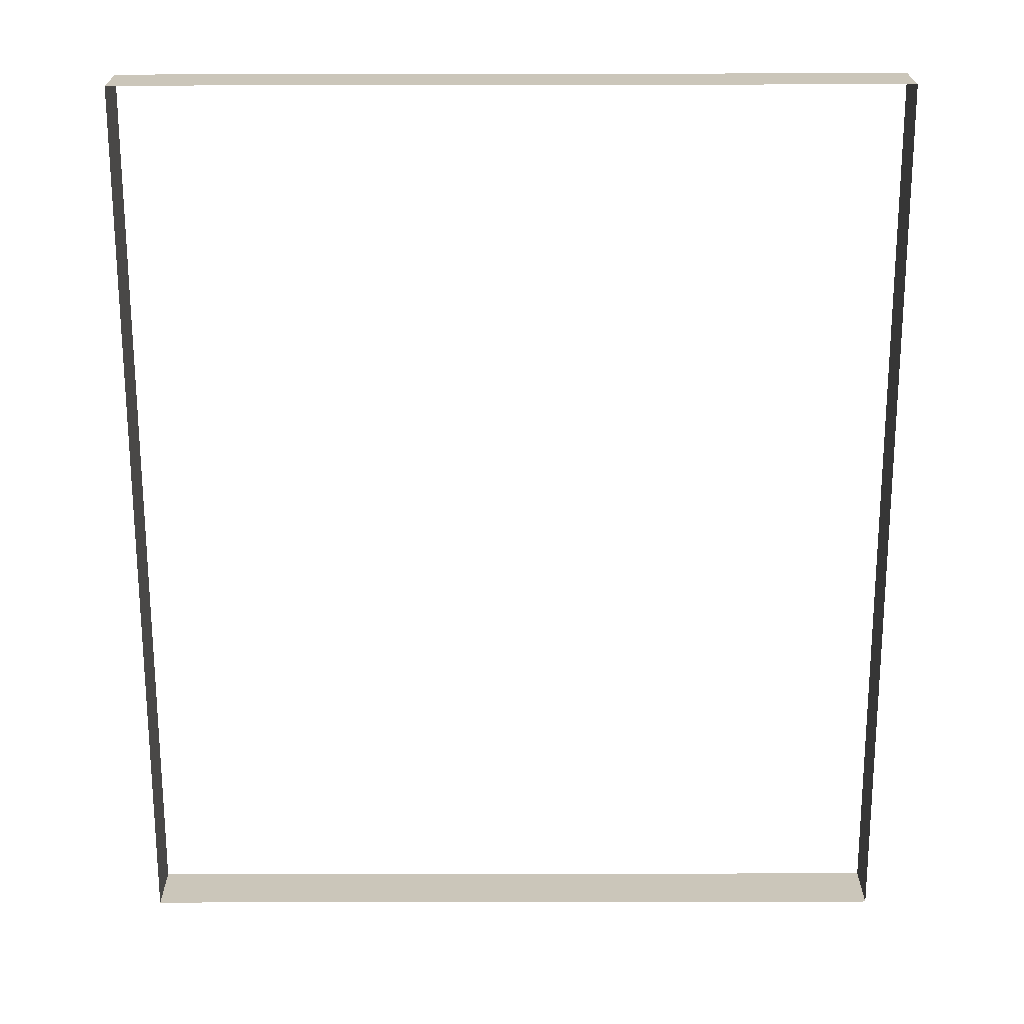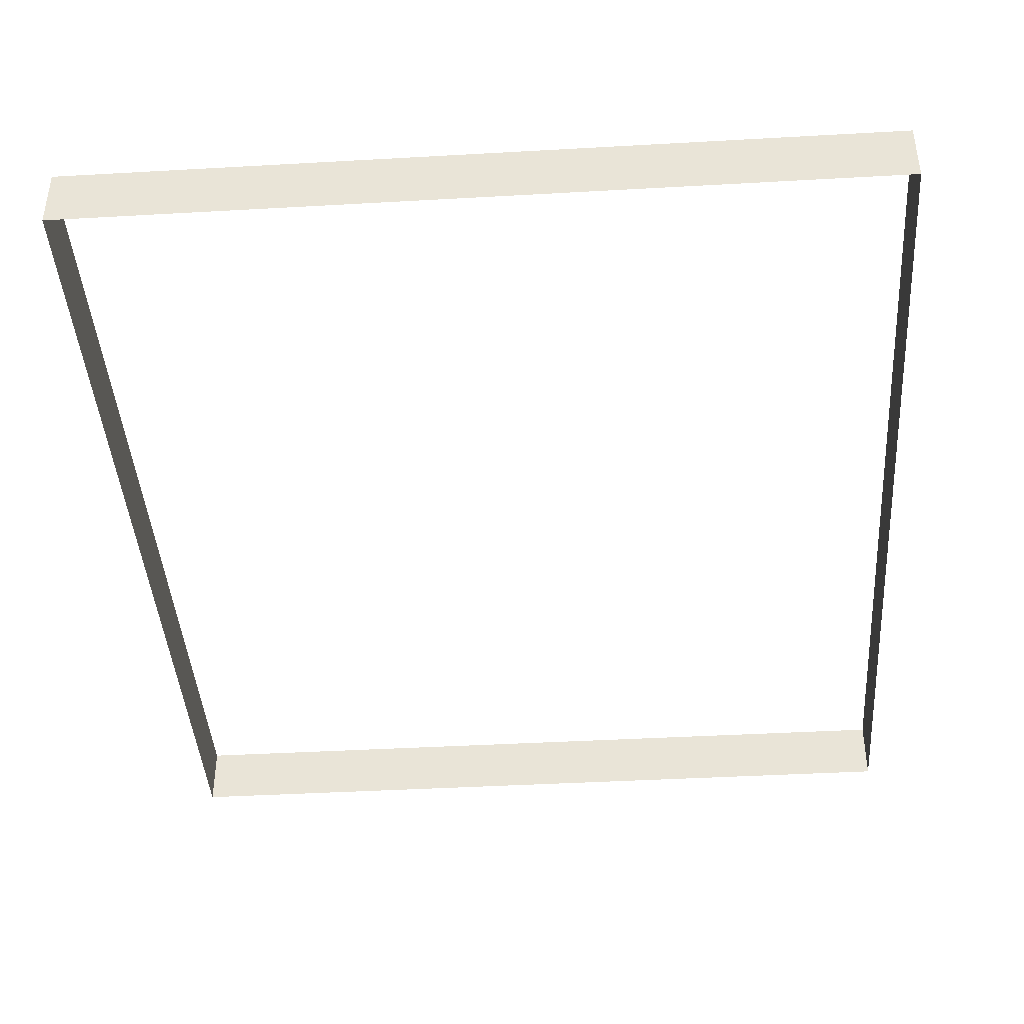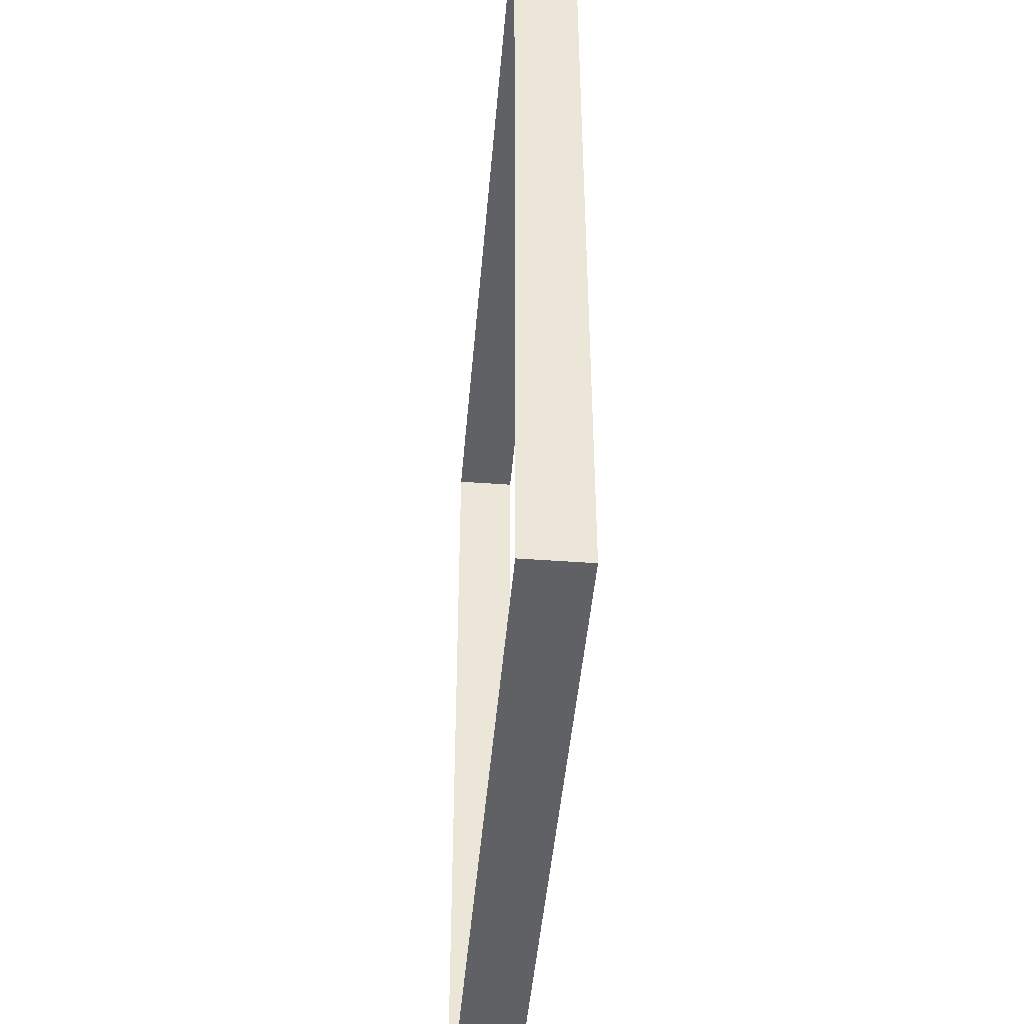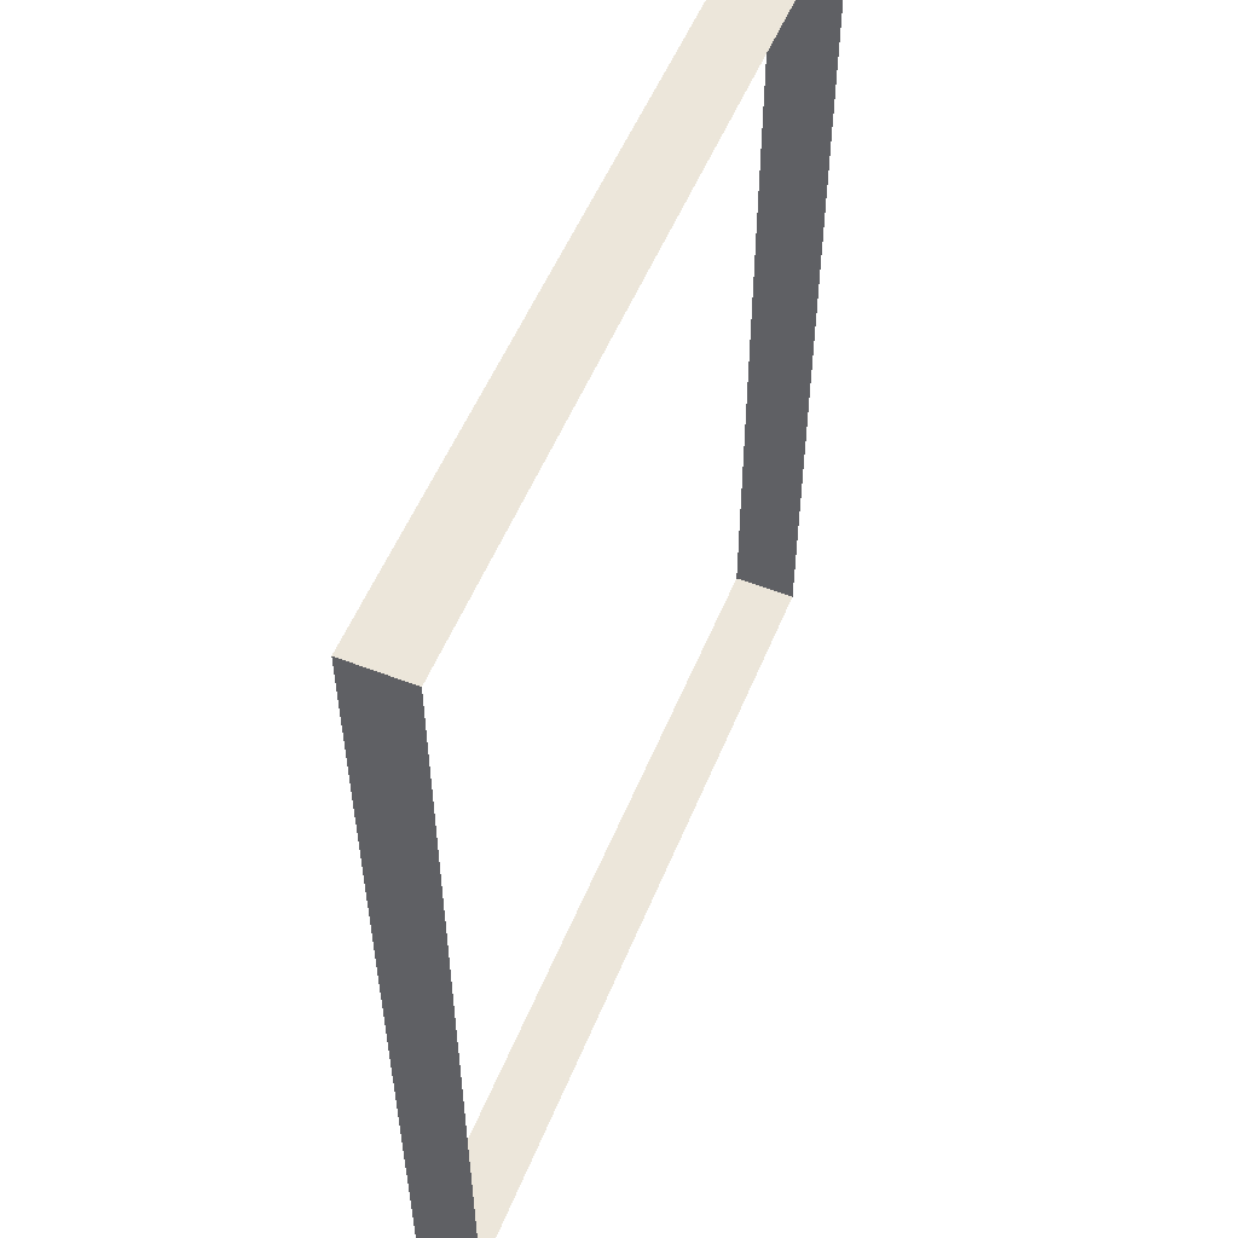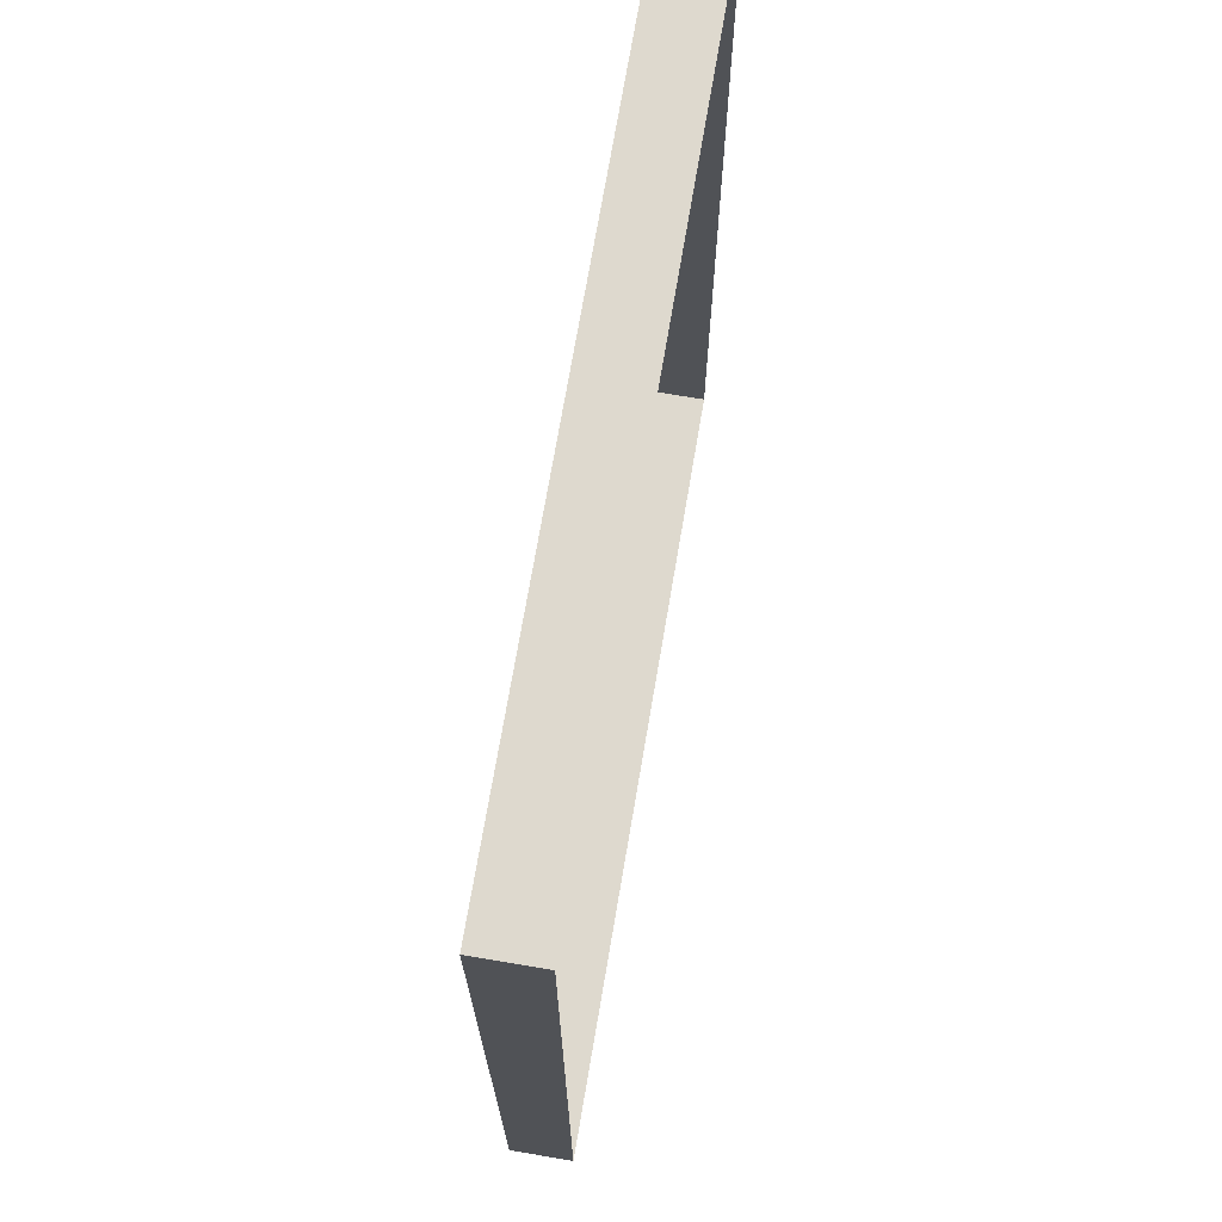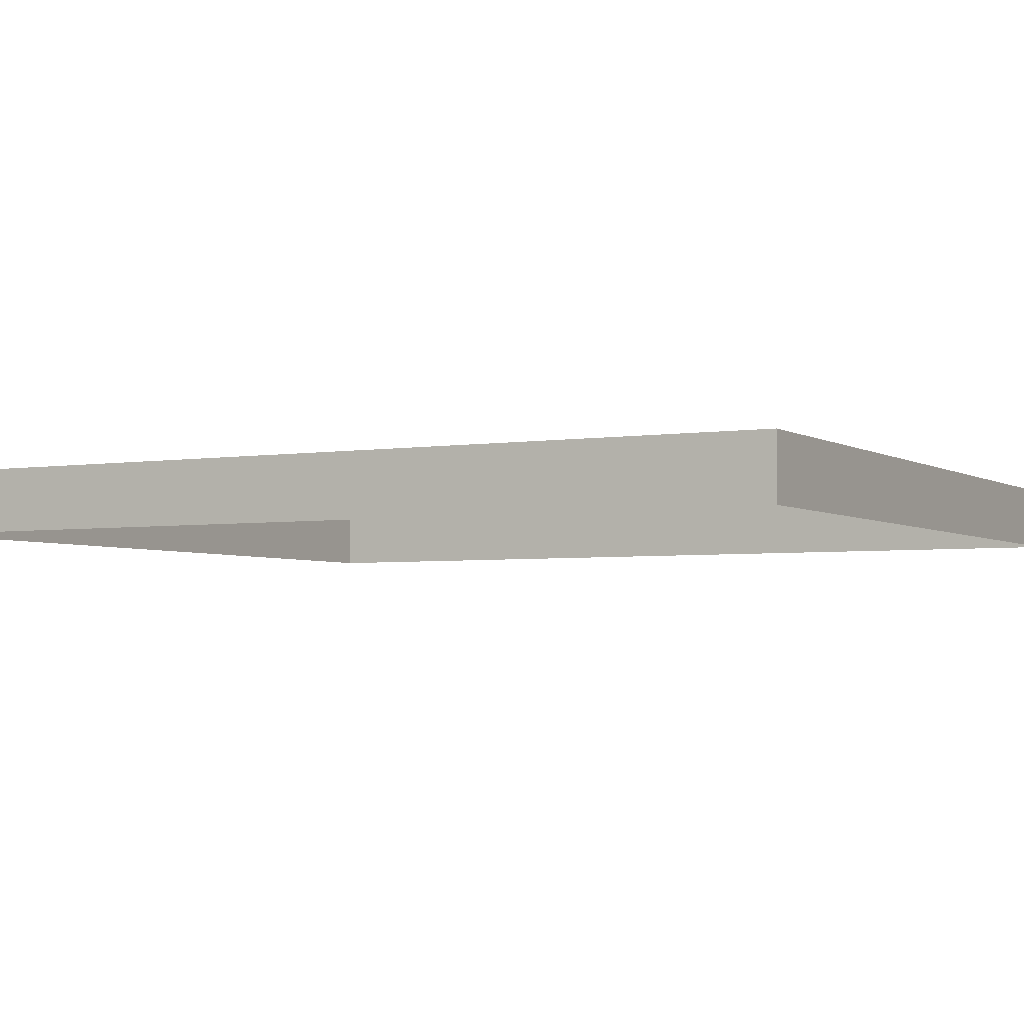
<metadata>
{"format":"obj","ext":"obj","renderer":"f3d","projection":"perspective","resolution":1024,"background":"white","views":[{"elev":-68.9,"azim":-179.9,"up":"+Z"},{"elev":-42.0,"azim":3.9,"up":"+Z"},{"elev":-45.8,"azim":-94.8,"up":"+Y"},{"elev":54.5,"azim":112.3,"up":"+Y"},{"elev":71.4,"azim":-80.4,"up":"+Y"},{"elev":-3.7,"azim":118.5,"up":"+Z"}]}
</metadata>
<code>
o 3dw.2c6493d31849c15a75f1efca97bee05a/Model/Sentry_Really_Big_Remote1/Sentry_Really_Big_Remote/mesh1/mesh1-geometry/material_2/component_30#mesh1-geometry
v 0.08533 -0.3817 0.03674
v 0.08533 -0.3817 0.04701
v -0.04646 -0.3817 0.03674
v -0.04646 -0.3817 0.04701
v -0.04646 -0.3817 0.03674
v 0.08533 -0.3817 0.04701
v 0.08533 -0.3817 0.03674
v 0.08533 -0.534 0.03674
v 0.08533 -0.3817 0.04701
v -0.04646 -0.3817 0.04701
v -0.04646 -0.534 0.04701
v -0.04646 -0.3817 0.03674
v 0.08533 -0.534 0.04701
v 0.08533 -0.3817 0.04701
v 0.08533 -0.534 0.03674
v -0.04646 -0.534 0.03674
v -0.04646 -0.3817 0.03674
v -0.04646 -0.534 0.04701
v 0.08533 -0.534 0.04701
v 0.08533 -0.534 0.03674
v -0.04646 -0.534 0.04701
v -0.04646 -0.534 0.03674
v -0.04646 -0.534 0.04701
v 0.08533 -0.534 0.03674
v -0.04646 -0.3817 0.03674
v 0.08533 -0.3817 0.04701
v 0.08533 -0.3817 0.03674
v 0.08533 -0.3817 0.04701
v -0.04646 -0.3817 0.03674
v -0.04646 -0.3817 0.04701
v 0.08533 -0.3817 0.04701
v 0.08533 -0.534 0.03674
v 0.08533 -0.3817 0.03674
v -0.04646 -0.3817 0.03674
v -0.04646 -0.534 0.04701
v -0.04646 -0.3817 0.04701
v 0.08533 -0.534 0.03674
v 0.08533 -0.3817 0.04701
v 0.08533 -0.534 0.04701
v -0.04646 -0.534 0.04701
v -0.04646 -0.3817 0.03674
v -0.04646 -0.534 0.03674
v -0.04646 -0.534 0.04701
v 0.08533 -0.534 0.03674
v 0.08533 -0.534 0.04701
v 0.08533 -0.534 0.03674
v -0.04646 -0.534 0.04701
v -0.04646 -0.534 0.03674
f 1 2 3
f 4 5 6
f 7 8 9
f 10 11 12
f 13 14 15
f 16 17 18
f 19 20 21
f 22 23 24
f 25 26 27
f 28 29 30
f 31 32 33
f 34 35 36
f 37 38 39
f 40 41 42
f 43 44 45
f 46 47 48

</code>
